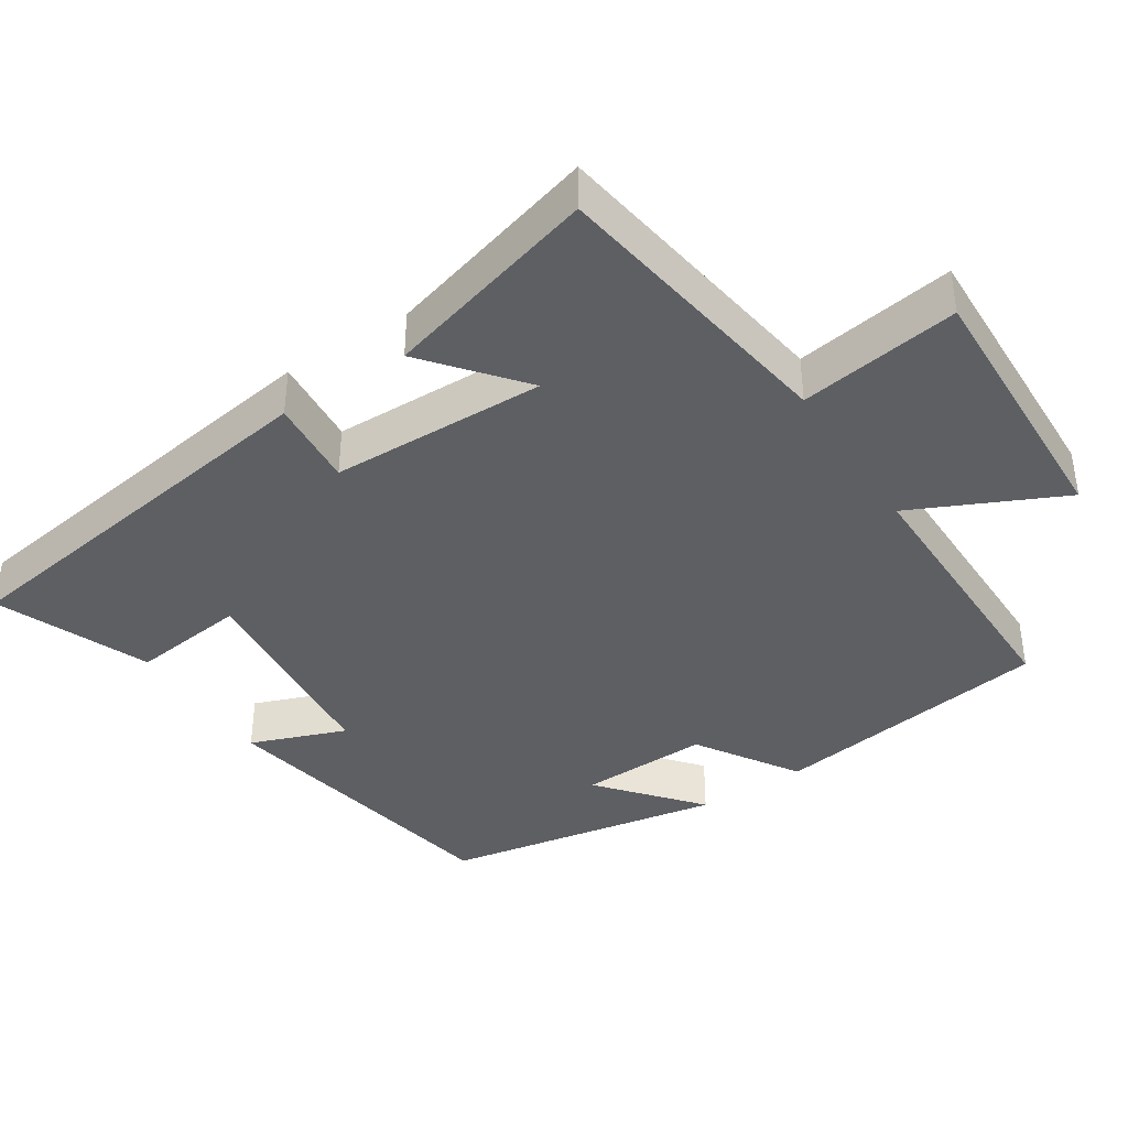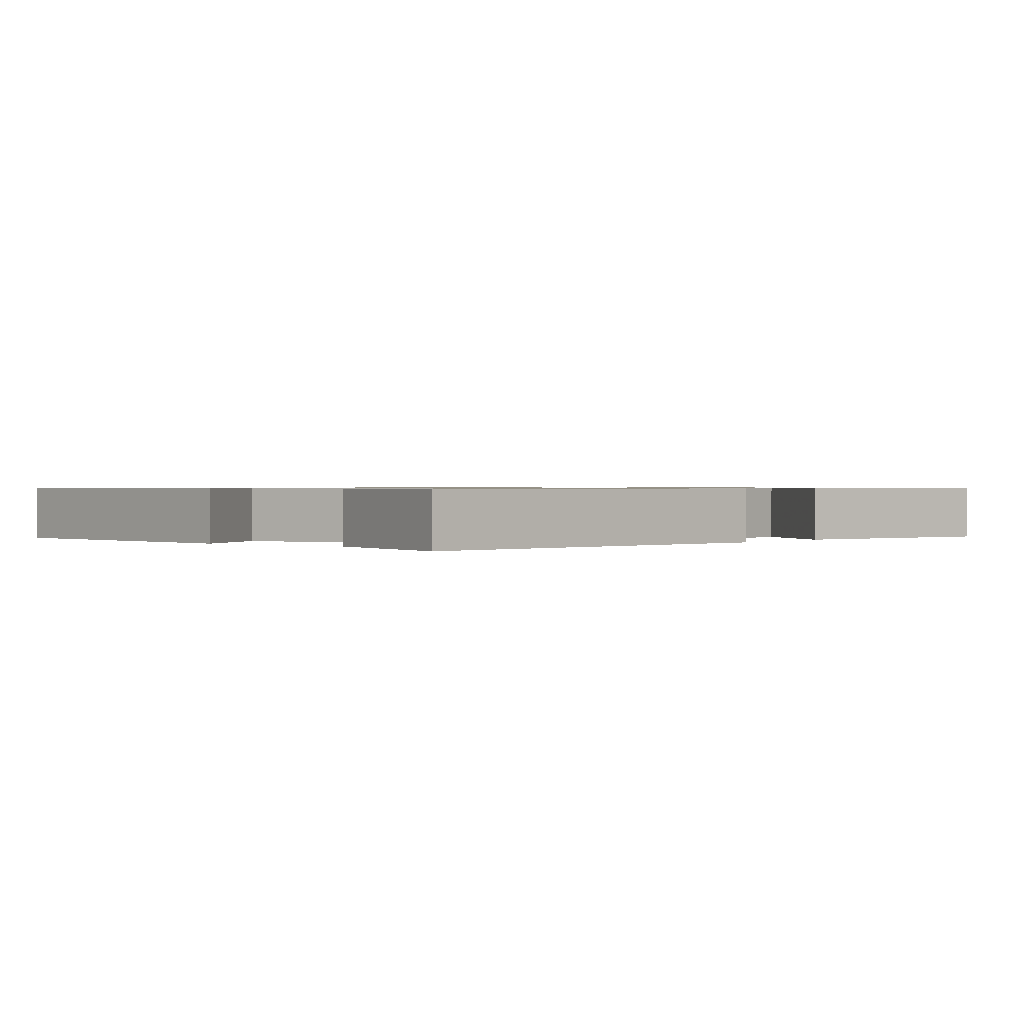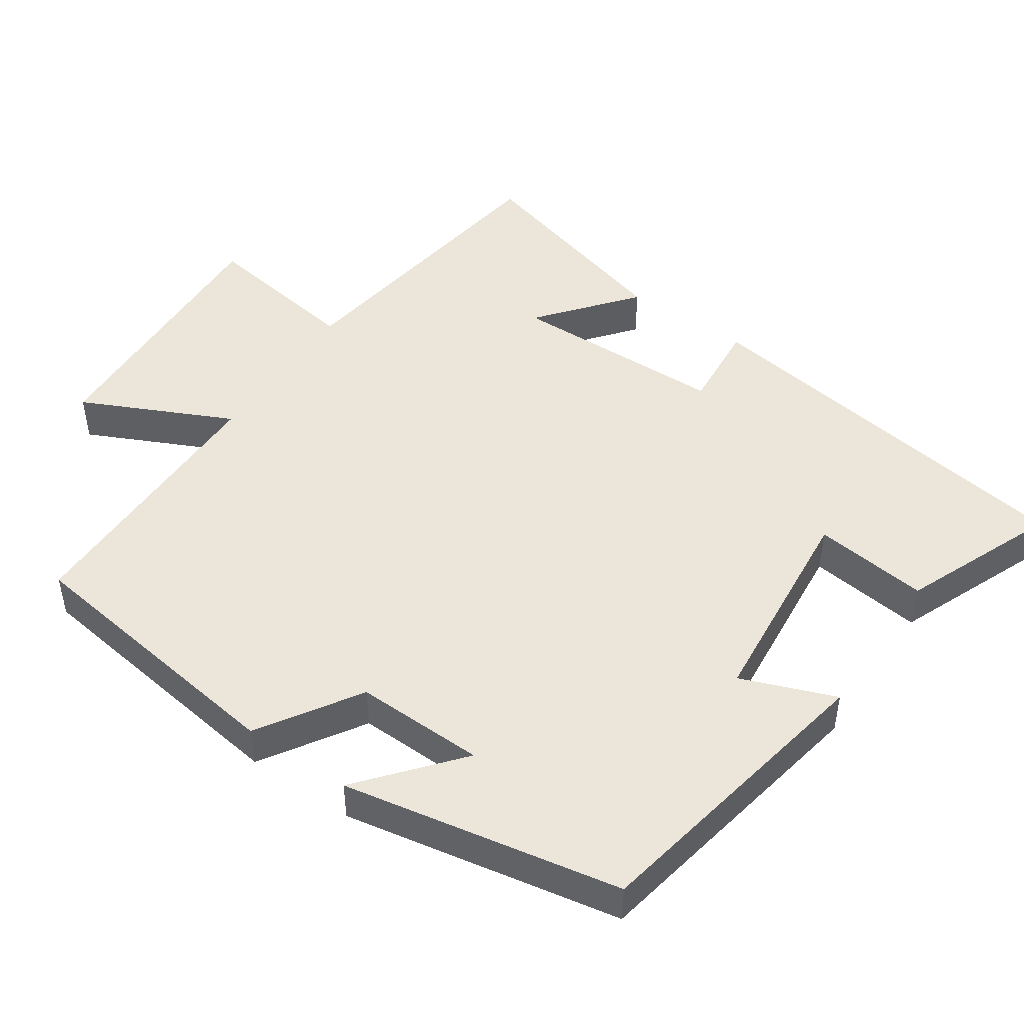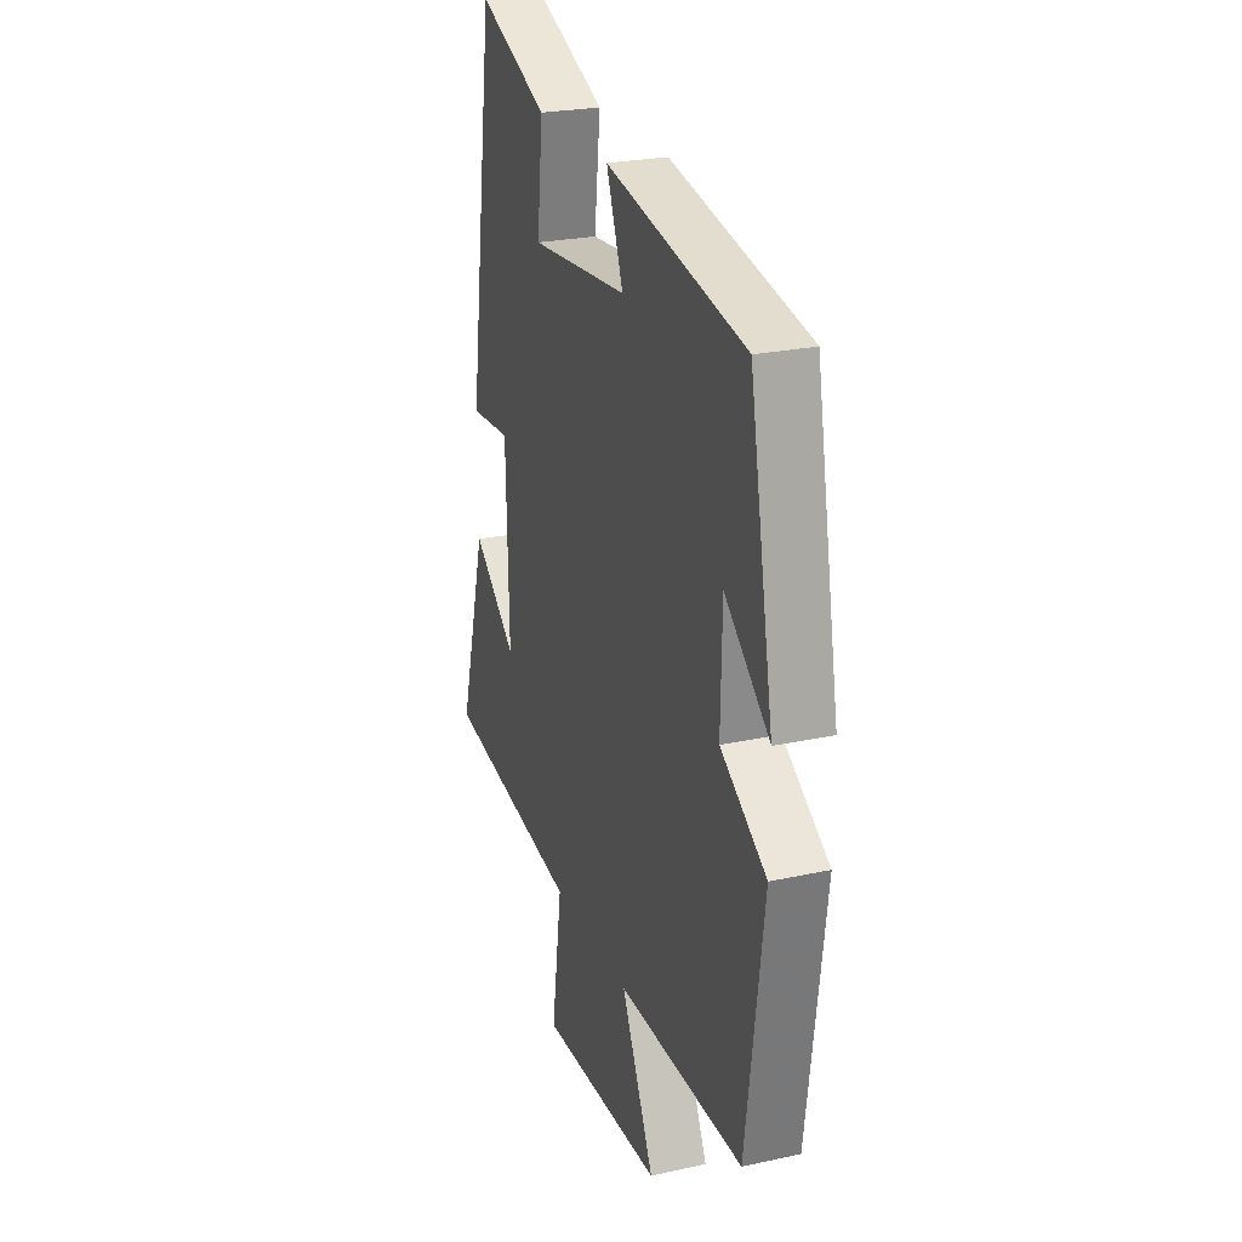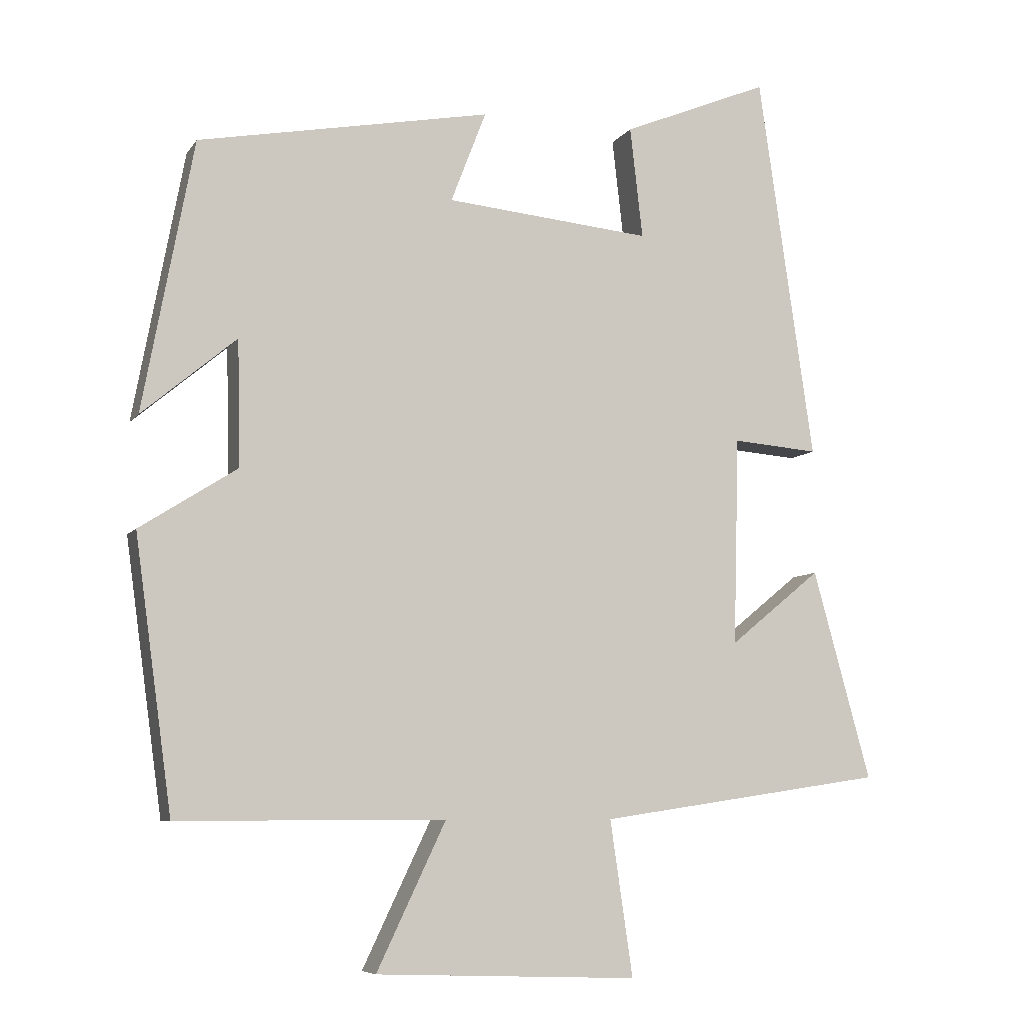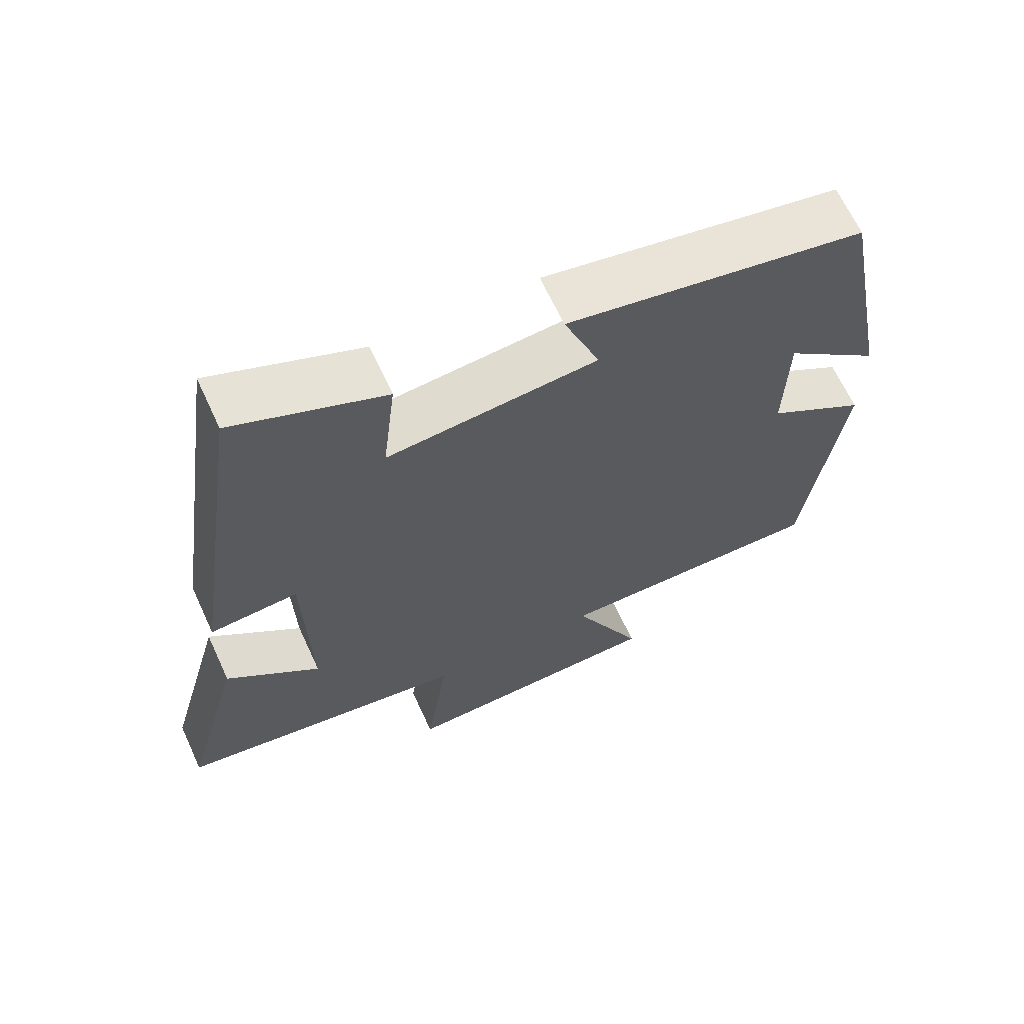
<metadata>
{"format":"obj","ext":"obj","renderer":"f3d","projection":"perspective","resolution":1024,"background":"white","views":[{"elev":-39.9,"azim":123.2,"up":"+Y"},{"elev":0.7,"azim":37.0,"up":"+Y"},{"elev":48.2,"azim":-55.7,"up":"+Y"},{"elev":24.8,"azim":-109.6,"up":"+Z"},{"elev":-7.2,"azim":-19.3,"up":"+Z"},{"elev":65.7,"azim":155.2,"up":"+Z"}]}
</metadata>
<code>
v 0.421 0.07 0.586
v 0.5 0.07 0.038
v 0.378 0.07 0.048
v 0.37 0.07 -0.248
v 0.5 0.07 -0.142
v 0.582 0.07 -0.44
v 0.175 0.07 -0.5
v 0.207 0.07 -0.72
v -0.165 0.07 -0.706
v -0.067 0.07 -0.5
v -0.447 0.07 -0.501
v -0.5 0.07 -0.116
v -0.362 0.07 -0.028
v -0.366 0.07 0.15
v -0.5 0.07 0.038
v -0.428 0.07 0.422
v -0.012 0.07 0.5
v -0.062 0.07 0.37
v 0.23 0.07 0.342
v 0.212 0.07 0.5
v 0.421 0 0.586
v 0.5 0 0.038
v 0.378 0 0.048
v 0.37 0 -0.248
v 0.5 0 -0.142
v 0.582 0 -0.44
v 0.175 0 -0.5
v 0.207 0 -0.72
v -0.165 0 -0.706
v -0.067 0 -0.5
v -0.447 0 -0.501
v -0.5 0 -0.116
v -0.362 0 -0.028
v -0.366 0 0.15
v -0.5 0 0.038
v -0.428 0 0.422
v -0.012 0 0.5
v -0.062 0 0.37
v 0.23 0 0.342
v 0.212 0 0.5
f 1 2 3
f 20 1 3
f 19 20 3
f 18 19 3 4
f 16 17 18
f 16 18 4
f 14 15 16
f 14 16 4
f 13 14 4
f 12 13 4
f 11 12 4
f 10 11 4
f 7 8 9 10
f 7 10 4
f 4 5 6 7
f 23 22 21
f 23 21 40
f 23 40 39
f 24 23 39 38
f 38 37 36
f 24 38 36
f 36 35 34
f 24 36 34
f 24 34 33
f 24 33 32
f 24 32 31
f 24 31 30
f 30 29 28 27
f 24 30 27
f 27 26 25 24
f 1 21 22 2
f 2 22 23 3
f 3 23 24 4
f 4 24 25 5
f 5 25 26 6
f 6 26 27 7
f 7 27 28 8
f 8 28 29 9
f 9 29 30 10
f 10 30 31 11
f 11 31 32 12
f 12 32 33 13
f 13 33 34 14
f 14 34 35 15
f 15 35 36 16
f 16 36 37 17
f 17 37 38 18
f 18 38 39 19
f 19 39 40 20
f 20 40 21 1

</code>
